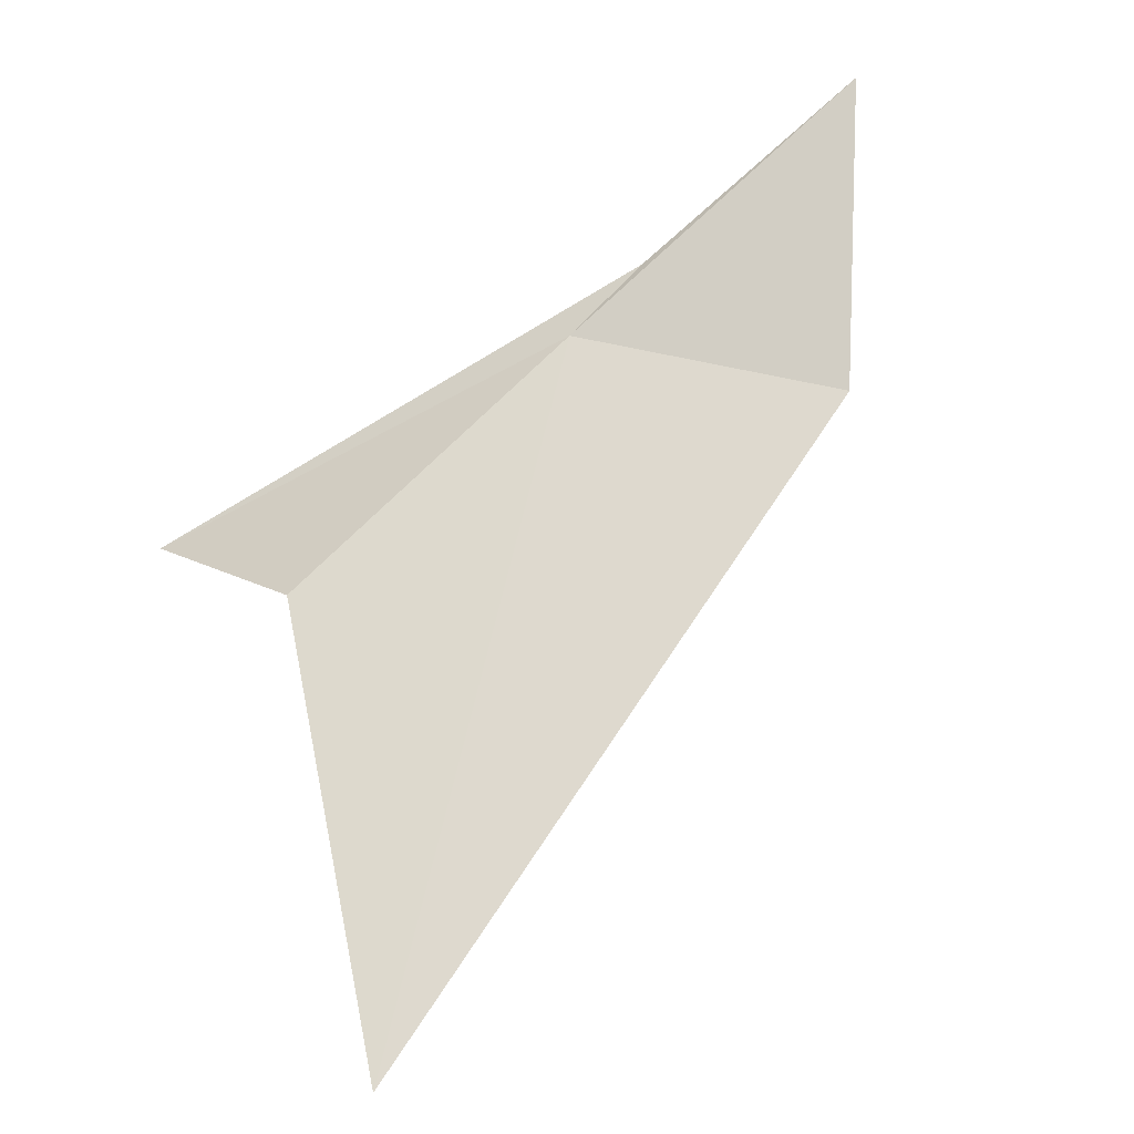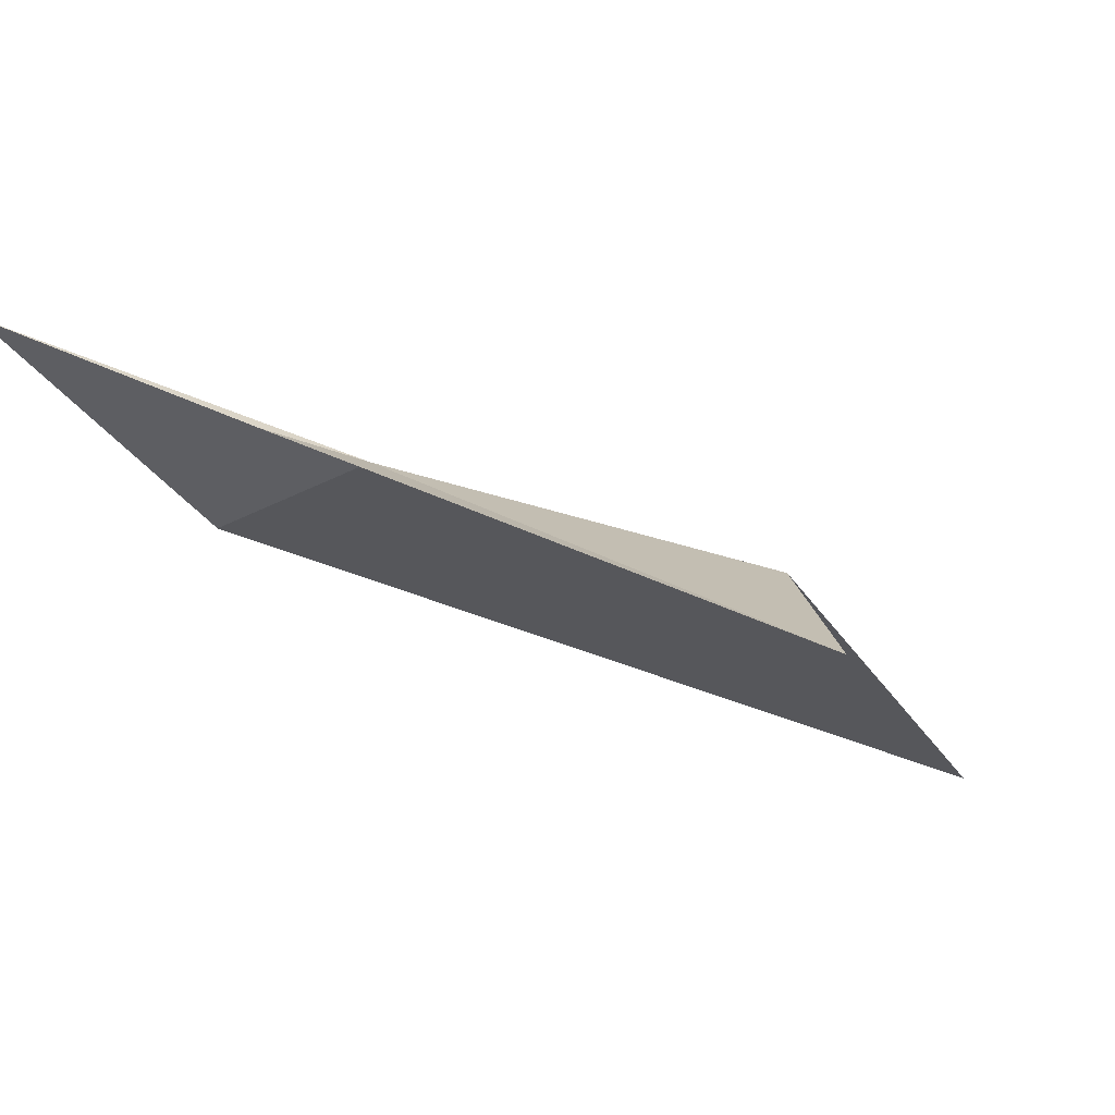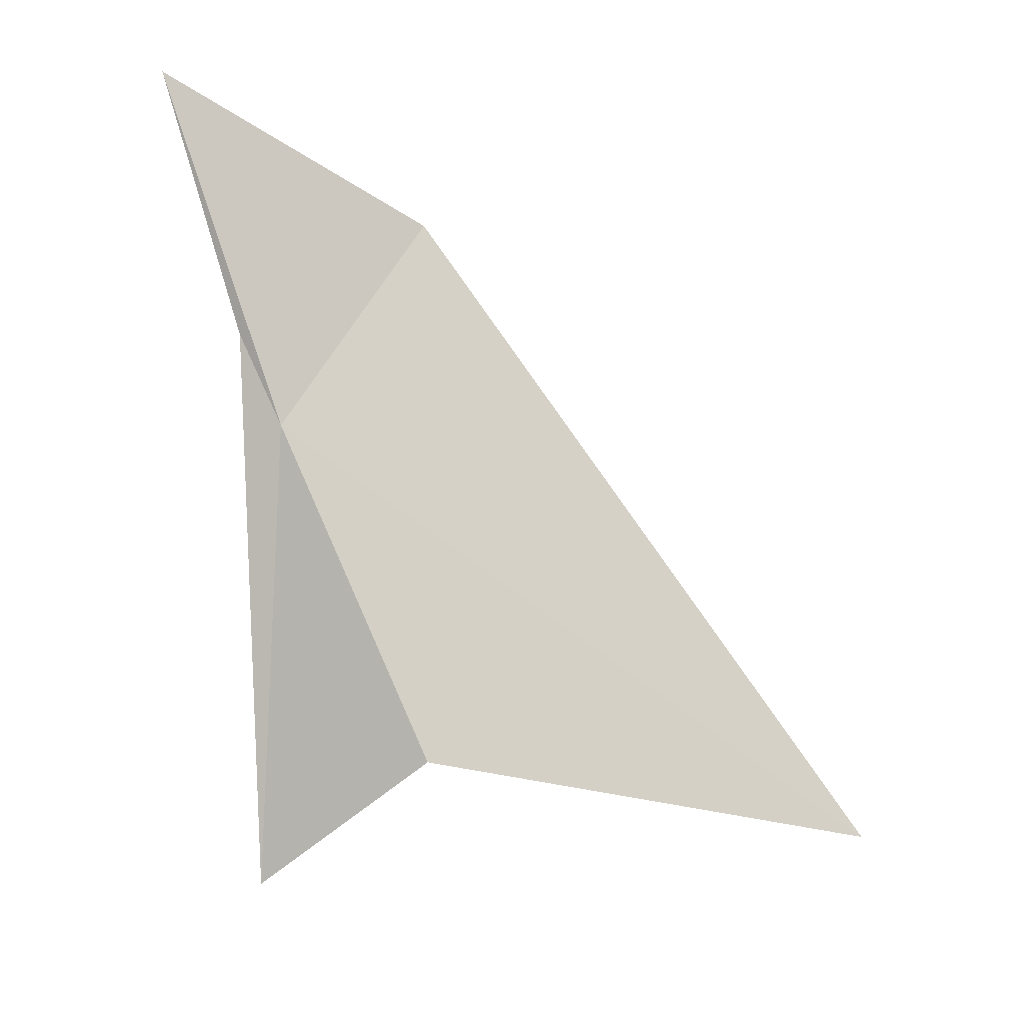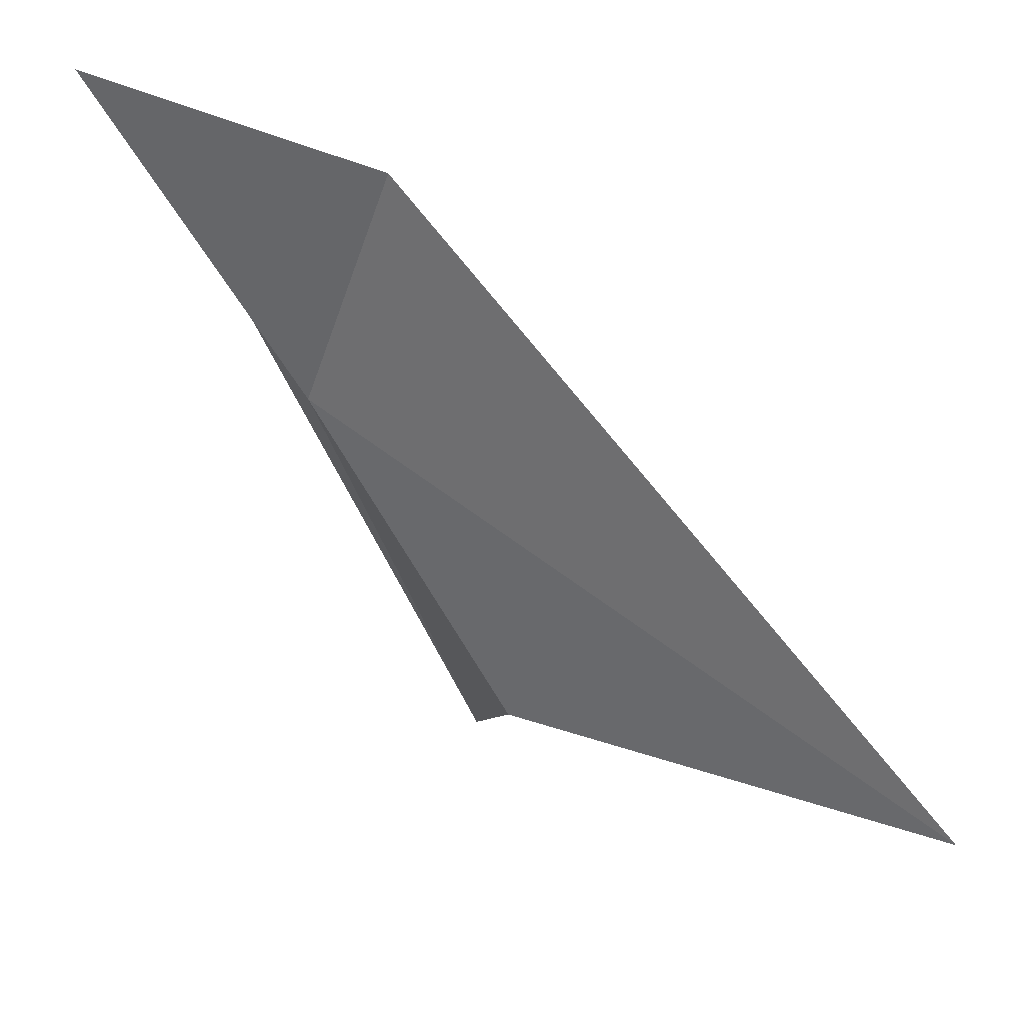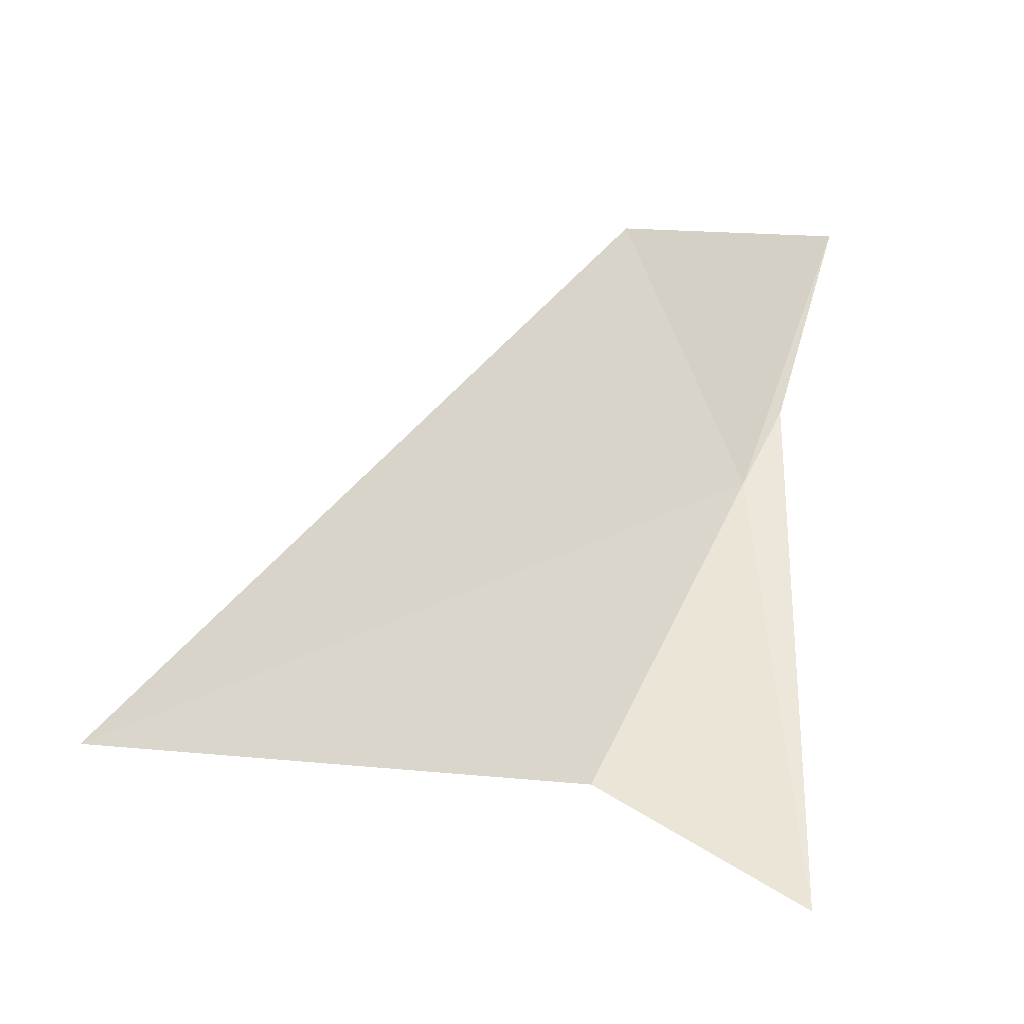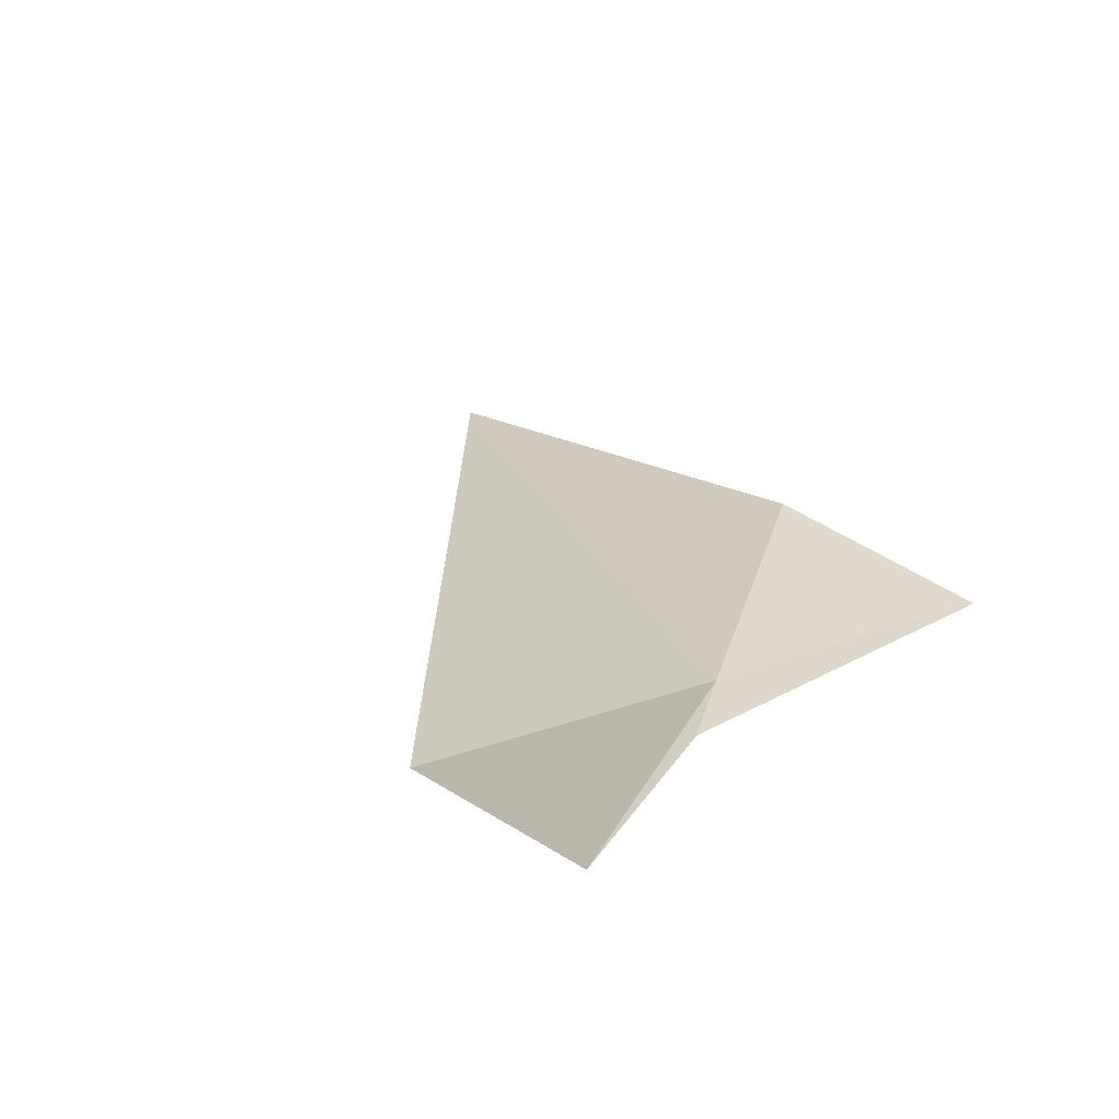
<metadata>
{"format":"obj","ext":"obj","renderer":"f3d","projection":"perspective","resolution":1024,"background":"white","views":[{"elev":53.1,"azim":-102.0,"up":"+Y"},{"elev":-12.0,"azim":118.3,"up":"+Y"},{"elev":67.8,"azim":-174.4,"up":"+Y"},{"elev":24.4,"azim":-133.1,"up":"+Z"},{"elev":-14.3,"azim":-13.7,"up":"+Z"},{"elev":41.3,"azim":44.5,"up":"+Y"}]}
</metadata>
<code>
v -2.642 -8.474 34.57
v -2.377 -8.235 35.12
v -2.553 -8.422 34.71
v -2.675 -8.822 33.82
v -2.959 -8.64 34.02
v -2.847 -8.489 35
v -3.747 -8.867 34.02
f 1 3 2
f 1 4 3
f 1 5 4
f 1 2 6
f 1 7 5
f 1 6 7

</code>
